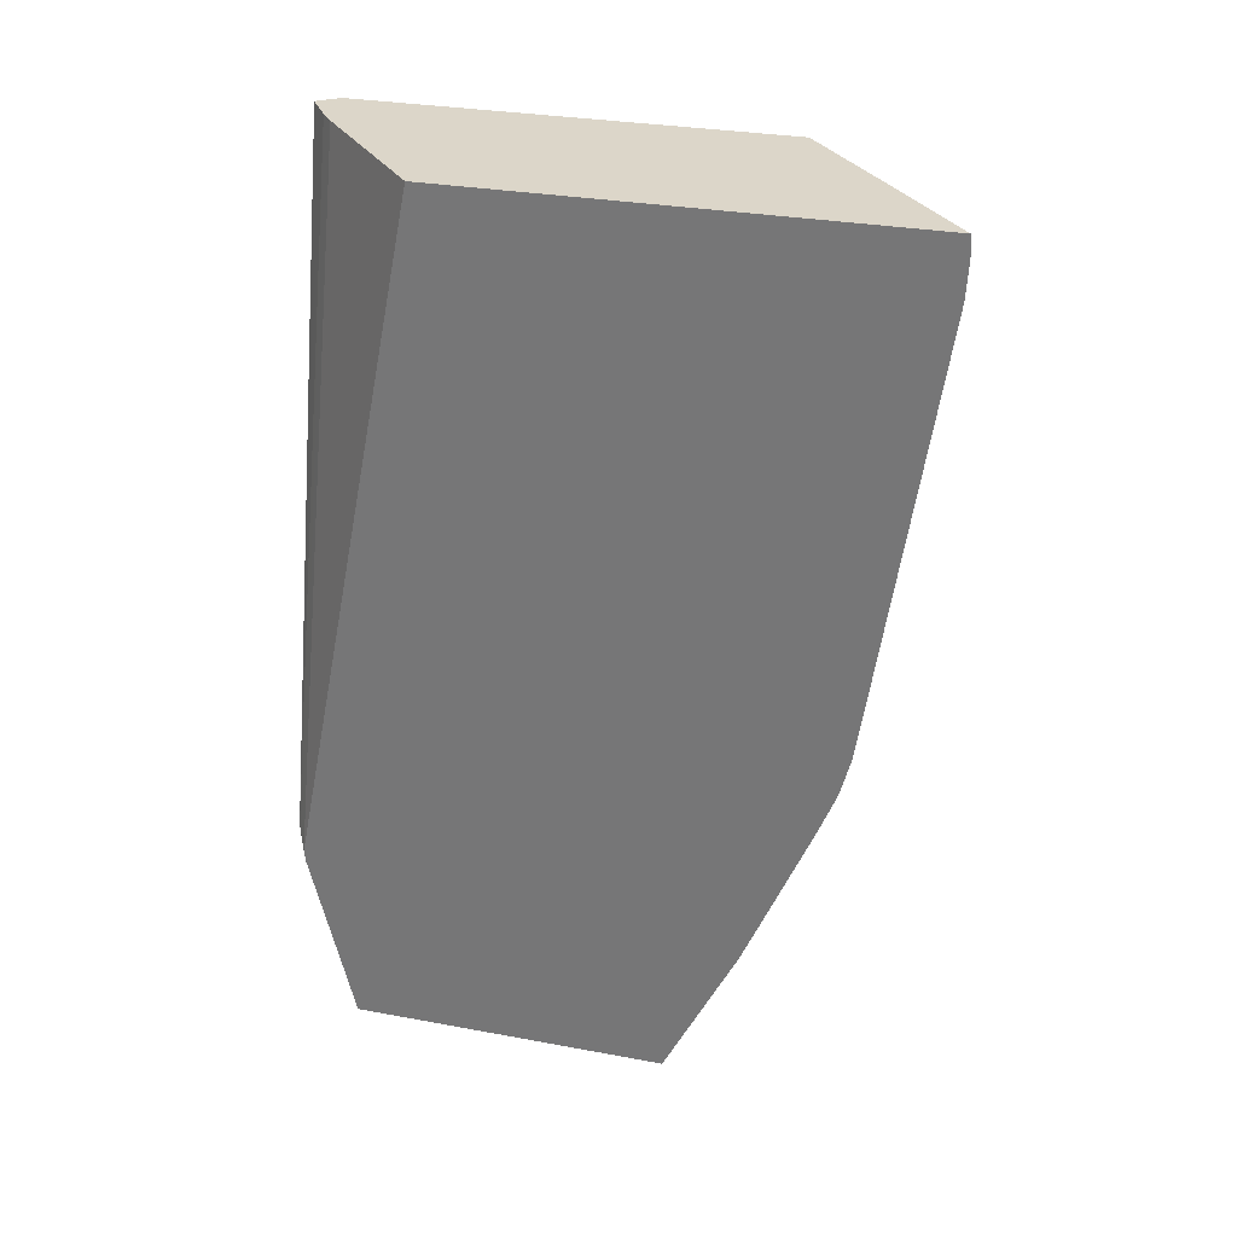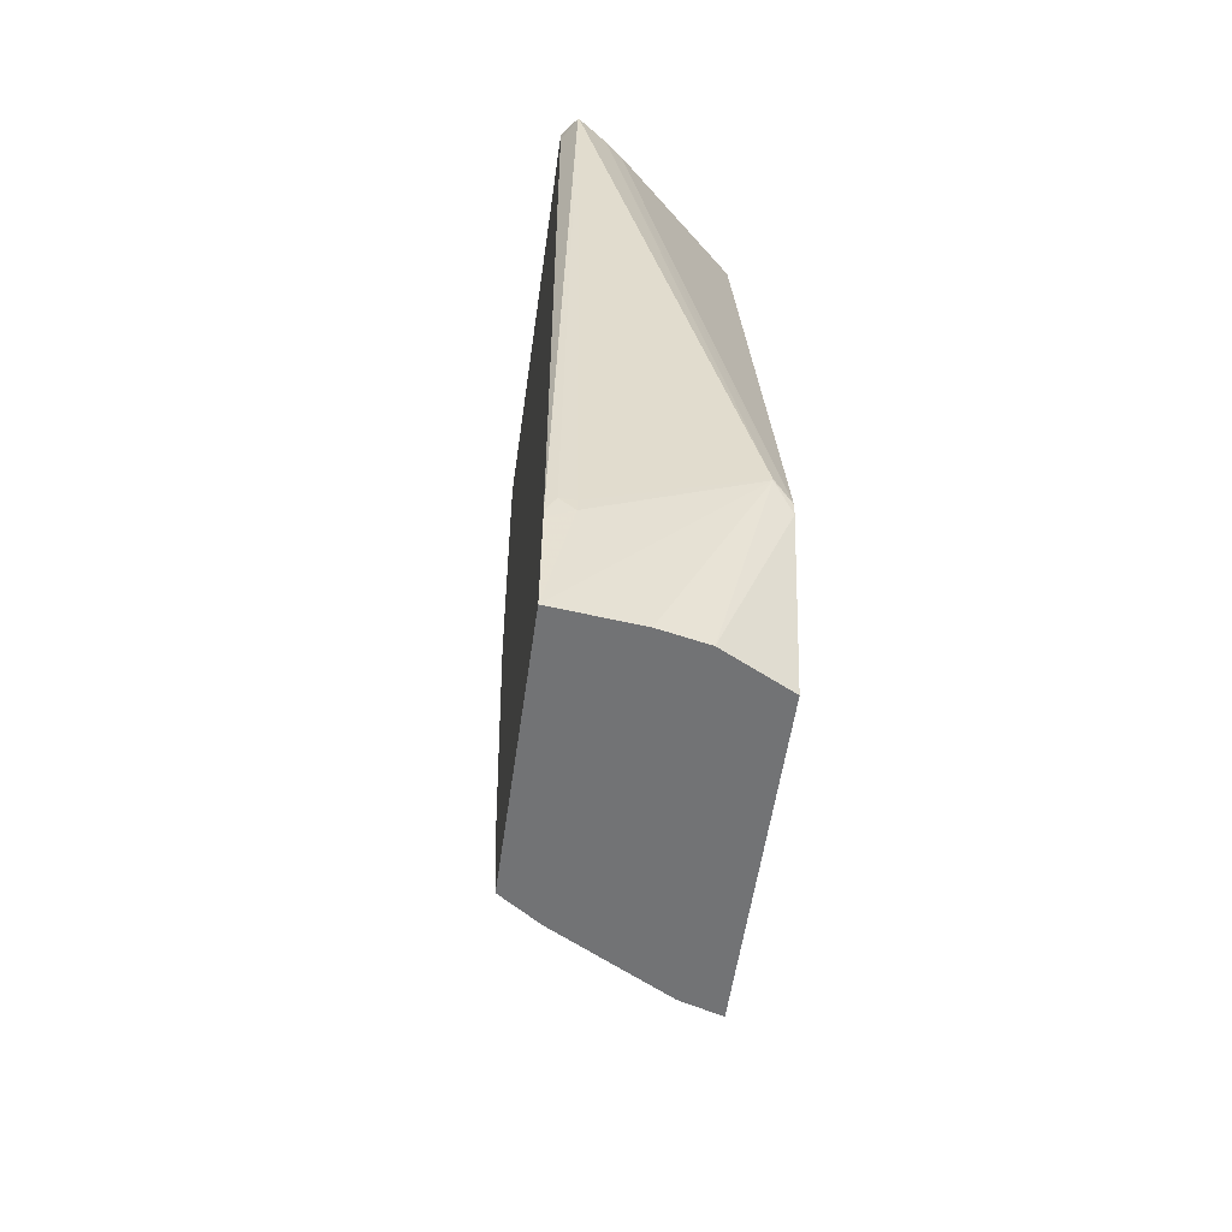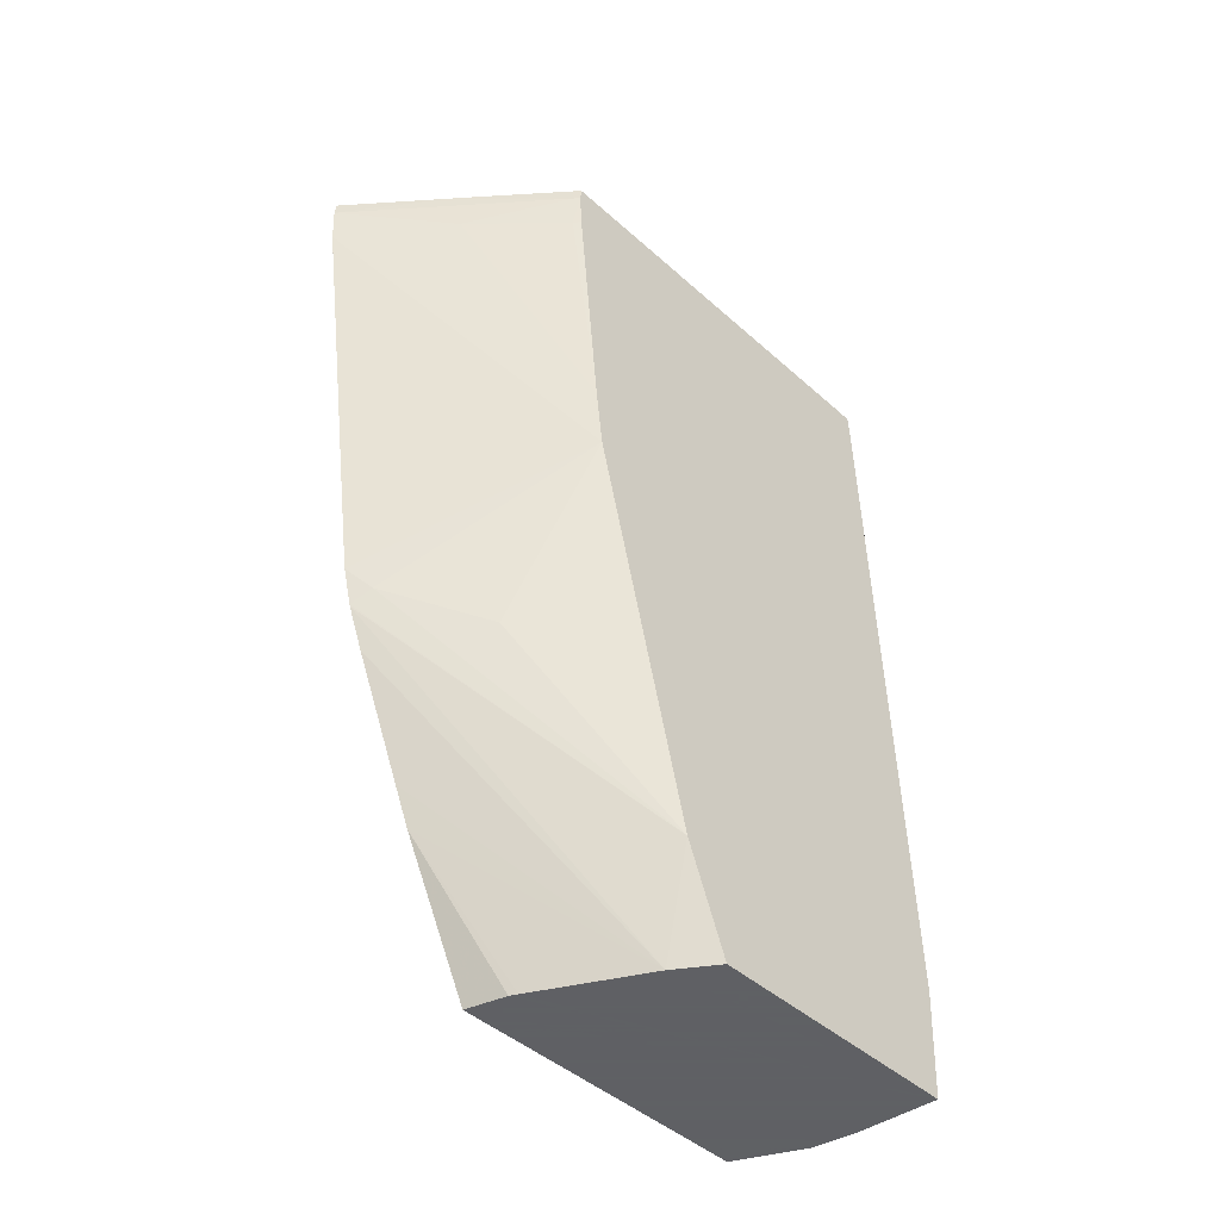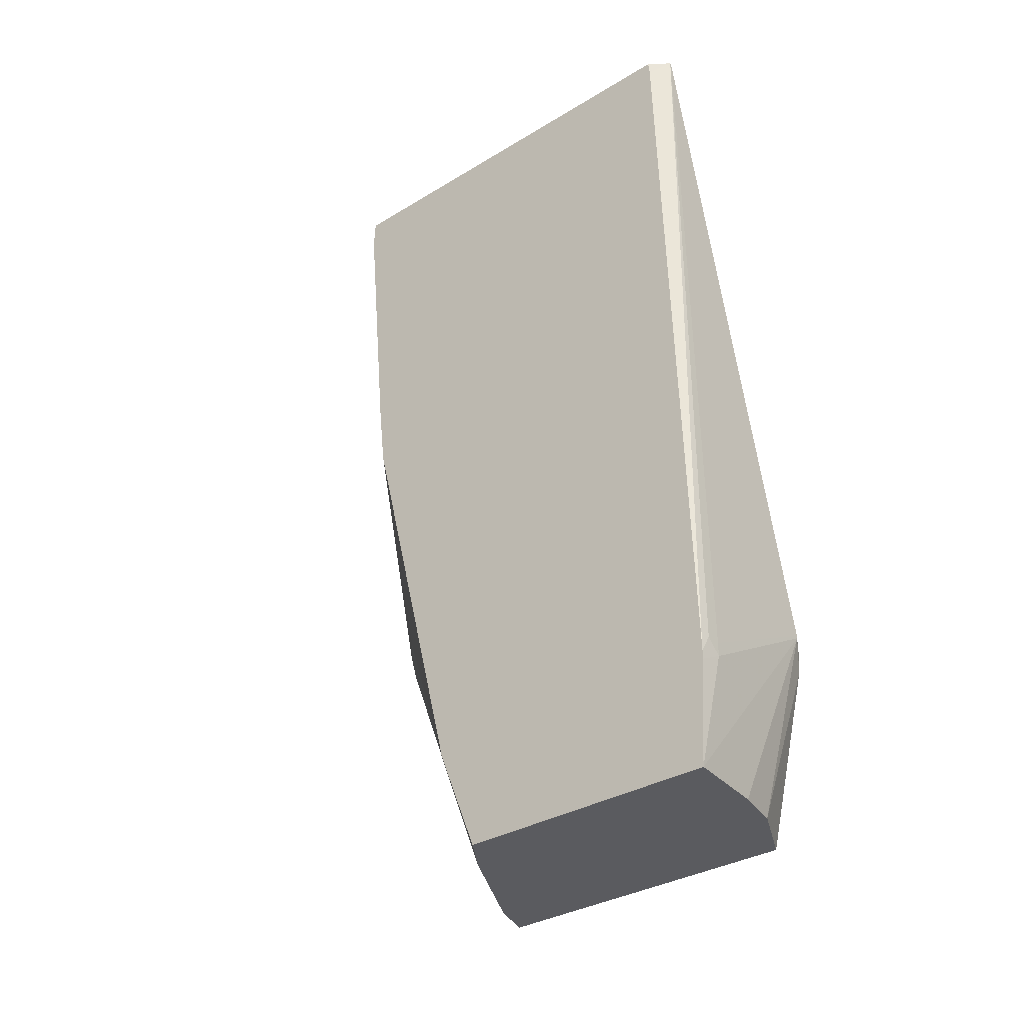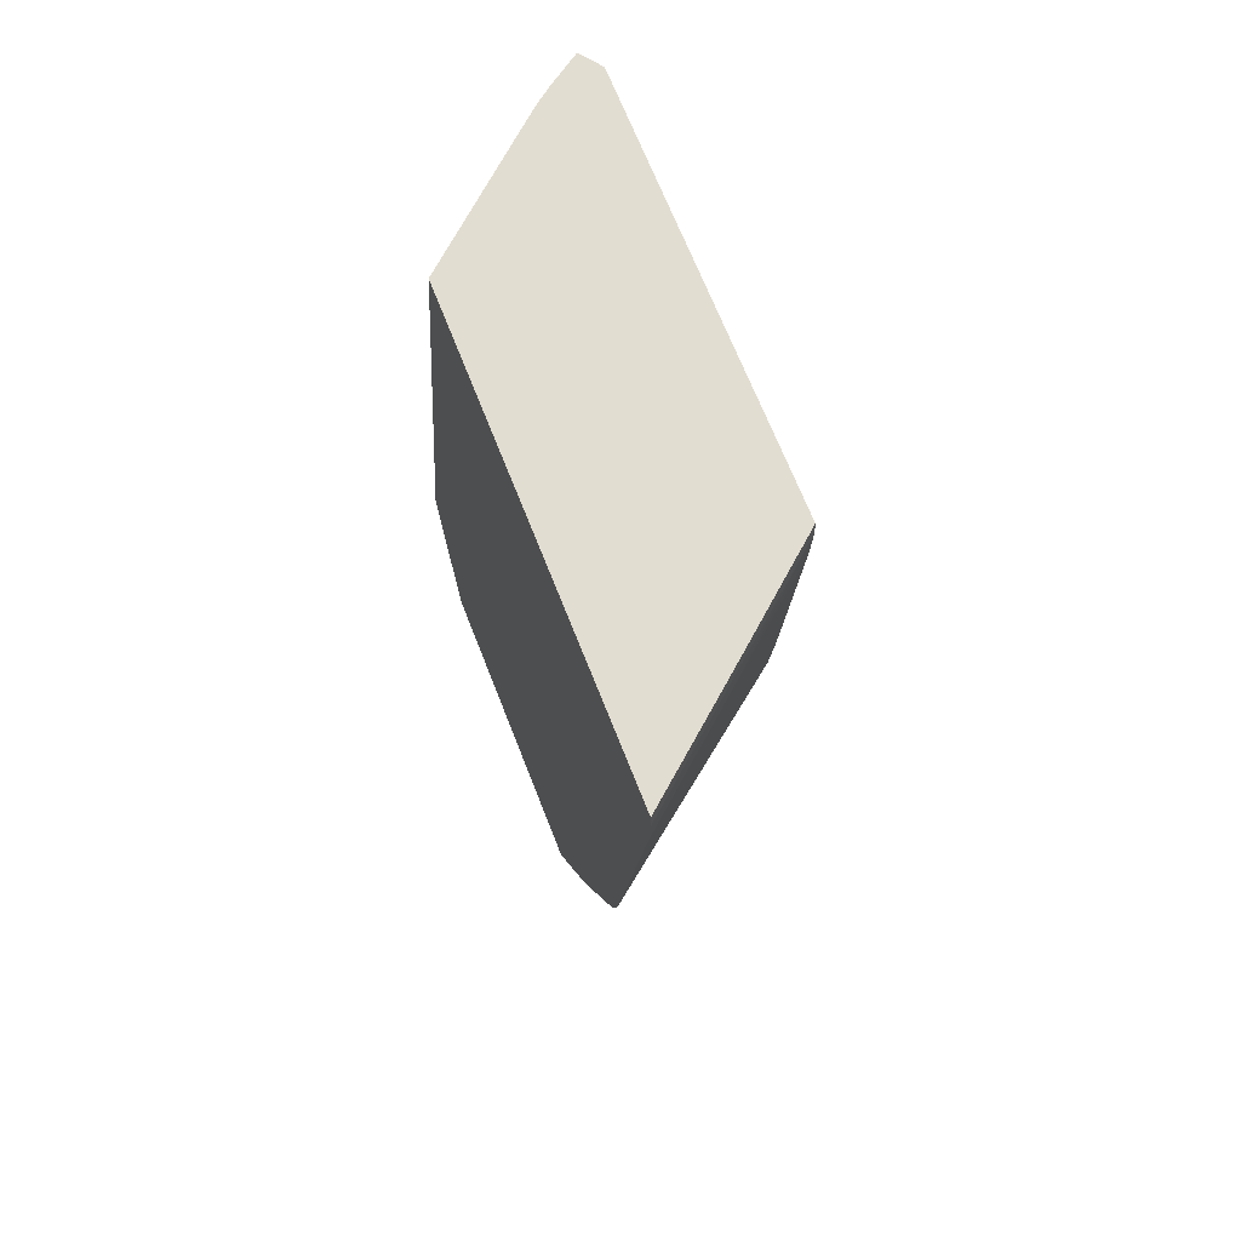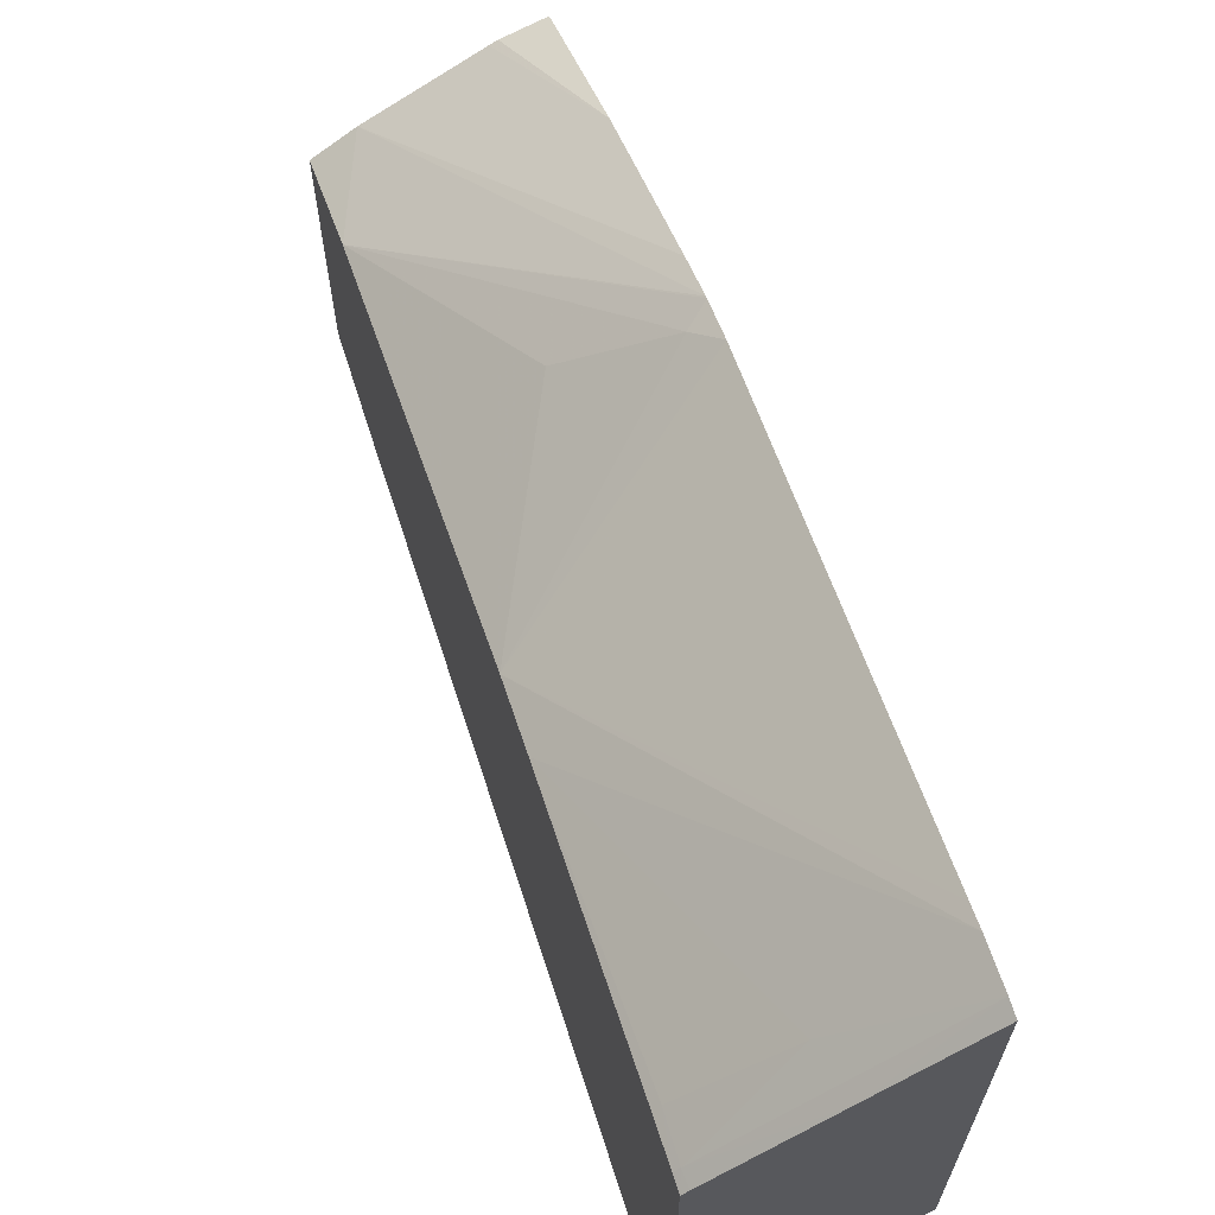
<metadata>
{"format":"obj","ext":"obj","renderer":"f3d","projection":"perspective","resolution":1024,"background":"white","views":[{"elev":30.2,"azim":105.1,"up":"+Z"},{"elev":-55.8,"azim":-8.1,"up":"+Z"},{"elev":-45.3,"azim":-135.8,"up":"+Z"},{"elev":-33.3,"azim":-50.2,"up":"+Z"},{"elev":68.6,"azim":158.6,"up":"+Z"},{"elev":65.7,"azim":-17.9,"up":"+Y"}]}
</metadata>
<code>
v -21.9 -4.278 -10.32
v -21.9 -4.278 -10.12
v -22.11 -4.278 -10.12
v -22.25 -4.253 -10.5
v -22.25 -4.164 -12.02
v -19.7 -4.213 -9.079
v -19.7 -4.213 -9.039
v -22.02 -4.213 0.6981
v -22.25 -4.259 -10.38
v -22.04 -4.213 0.6981
v -22.25 -0.3194 -12.02
v -21.08 -4.048 -12.02
v -19.48 -4.08 -9.302
v -19.45 -4.069 -9.305
v -20.42 -3.911 -12.02
v -19.45 -4.048 -9.487
v -21.58 -3.912 0.6981
v -22.25 -3.946 0.4888
v -22.24 -3.939 0.6981
v -22.25 -3.933 0.6333
v -22.25 -3.944 0.5125
v -21.67 0.08066 -12.02
v -22.25 0.2833 -10.5
v -19.45 -2.061 0.6981
v -21.34 -3.728 0.6981
v -19.45 -3.424 -12.02
v -22.25 -3.924 0.6981
v -19.45 2.452 -9.374
v -19.45 2.213 -9.926
v -20.14 0.9249 -12.02
v -19.45 3.446 -7.003
v -19.45 3.204 -7.612
v -20.92 2.195 -7.417
v -19.72 3.32 -6.763
v -19.45 3.456 -6.971
v -22.25 1.735 -4.637
v -19.45 4.547 0.6981
v -19.45 1.163 -12.02
v -22.25 2.191 0.6981
v -20.03 0.983 -12.02
v -19.45 3.598 -6.422
v -22.25 1.842 -3.71
v -19.45 4.538 -0.08906
v -19.45 4.496 -0.378
v -19.45 3.767 -5.298
v -19.45 3.677 -5.902
v -20.74 3.468 0.6981
v -19.45 4.568 0.4888
v -22.16 2.269 0.6981
v -22.17 2.279 0.4888
v -22.25 2.212 0.4888
v -22.25 2.181 -0.08906
v -22.16 2.265 -0.08906
v -20.9 3.338 0.02552
v -21.04 3.221 0.6981
f 1 2 3
f 1 3 4
f 1 4 5
f 1 5 6
f 1 6 7
f 1 7 2
f 2 7 8
f 2 8 10
f 2 10 3
f 3 9 4
f 3 10 9
f 4 9 18
f 4 18 21
f 4 21 20
f 4 20 27
f 4 27 39
f 4 39 51
f 4 51 52
f 4 52 42
f 4 42 36
f 4 36 23
f 4 23 11
f 4 11 5
f 5 11 22
f 5 22 30
f 5 30 40
f 5 40 38
f 5 38 26
f 5 26 15
f 5 15 12
f 5 12 6
f 6 13 14
f 6 14 7
f 6 12 15
f 6 15 16
f 6 16 13
f 7 14 17
f 7 17 8
f 8 17 25
f 8 25 24
f 8 24 37
f 8 37 47
f 8 47 55
f 8 55 49
f 8 49 39
f 8 39 27
f 8 27 19
f 8 19 10
f 9 10 18
f 10 19 20
f 10 20 21
f 10 21 18
f 11 23 22
f 13 16 14
f 14 16 26
f 14 26 38
f 14 38 29
f 14 29 28
f 14 28 32
f 14 32 31
f 14 31 35
f 14 35 41
f 14 41 46
f 14 46 45
f 14 45 44
f 14 44 43
f 14 43 48
f 14 48 37
f 14 37 24
f 14 24 25
f 14 25 17
f 15 26 16
f 19 27 20
f 22 28 29
f 22 29 30
f 22 23 31
f 22 31 32
f 22 32 28
f 23 33 34
f 23 34 35
f 23 35 31
f 23 36 33
f 29 38 40
f 29 40 30
f 33 36 34
f 34 41 35
f 34 36 41
f 36 42 43
f 36 43 44
f 36 44 45
f 36 45 46
f 36 46 41
f 37 48 47
f 39 49 50
f 39 50 51
f 42 52 53
f 42 53 54
f 42 54 43
f 43 54 48
f 47 48 50
f 47 50 55
f 48 54 50
f 49 55 50
f 50 54 53
f 50 53 51
f 51 53 52

</code>
